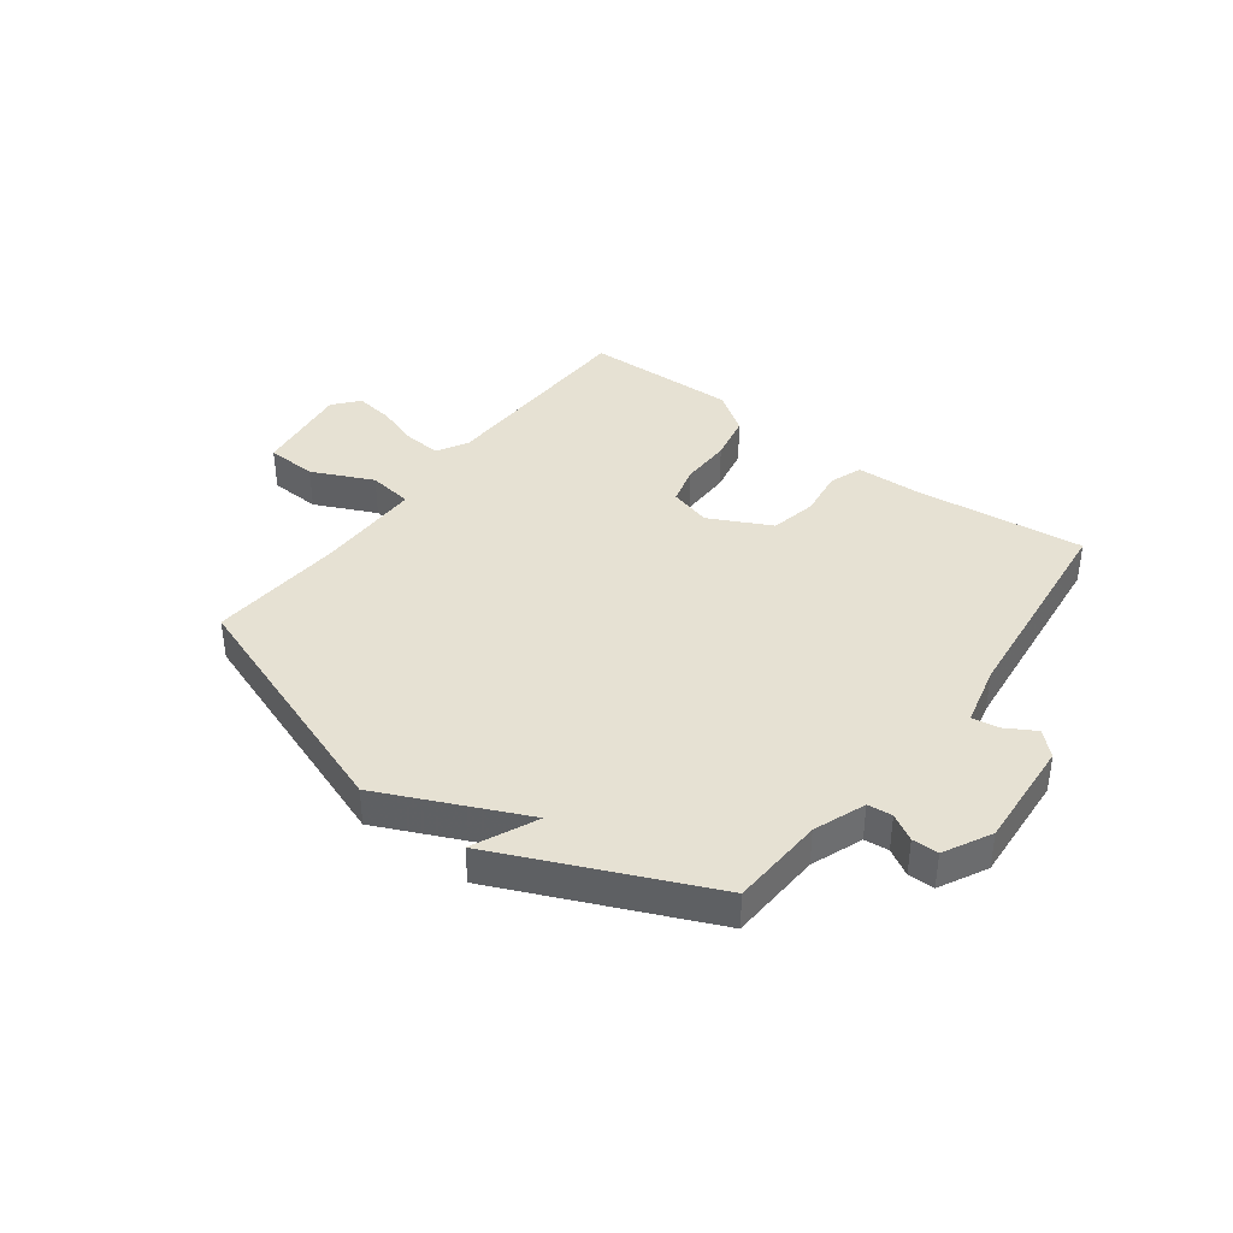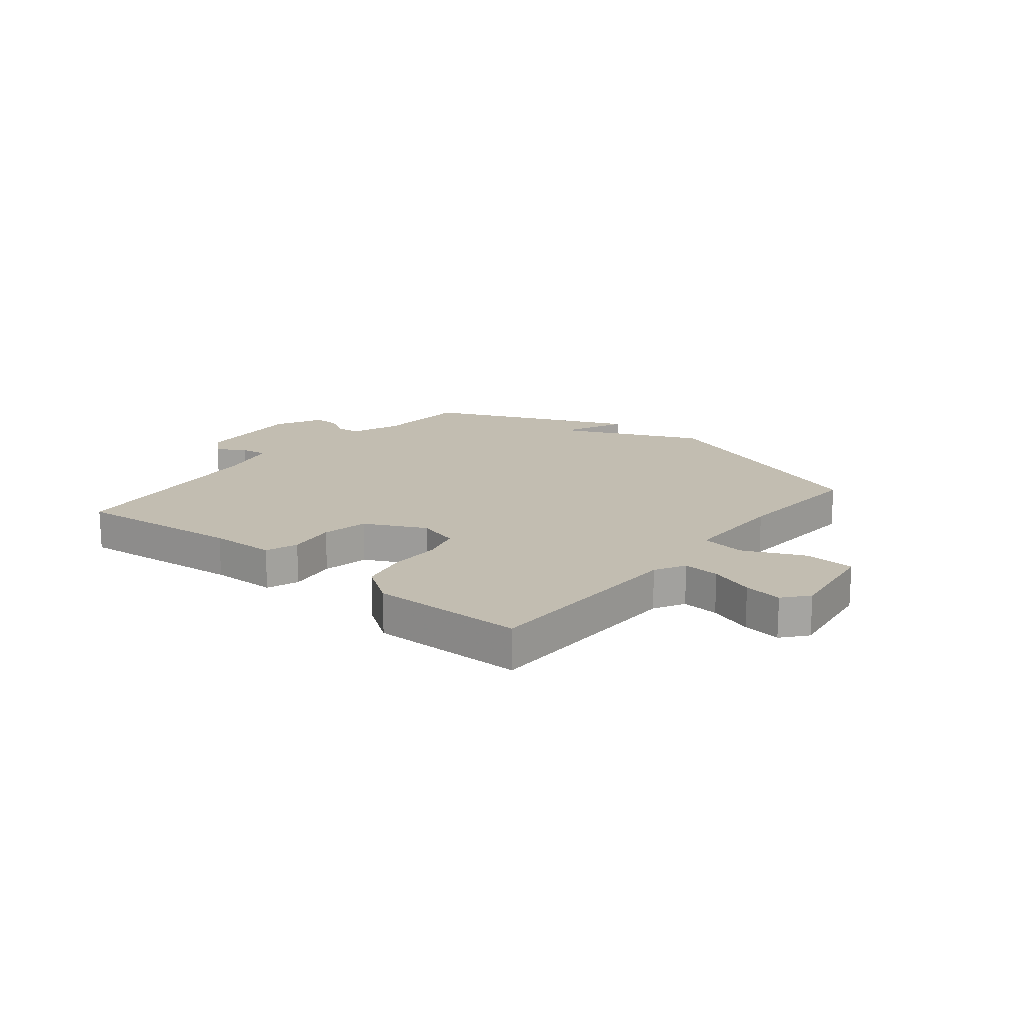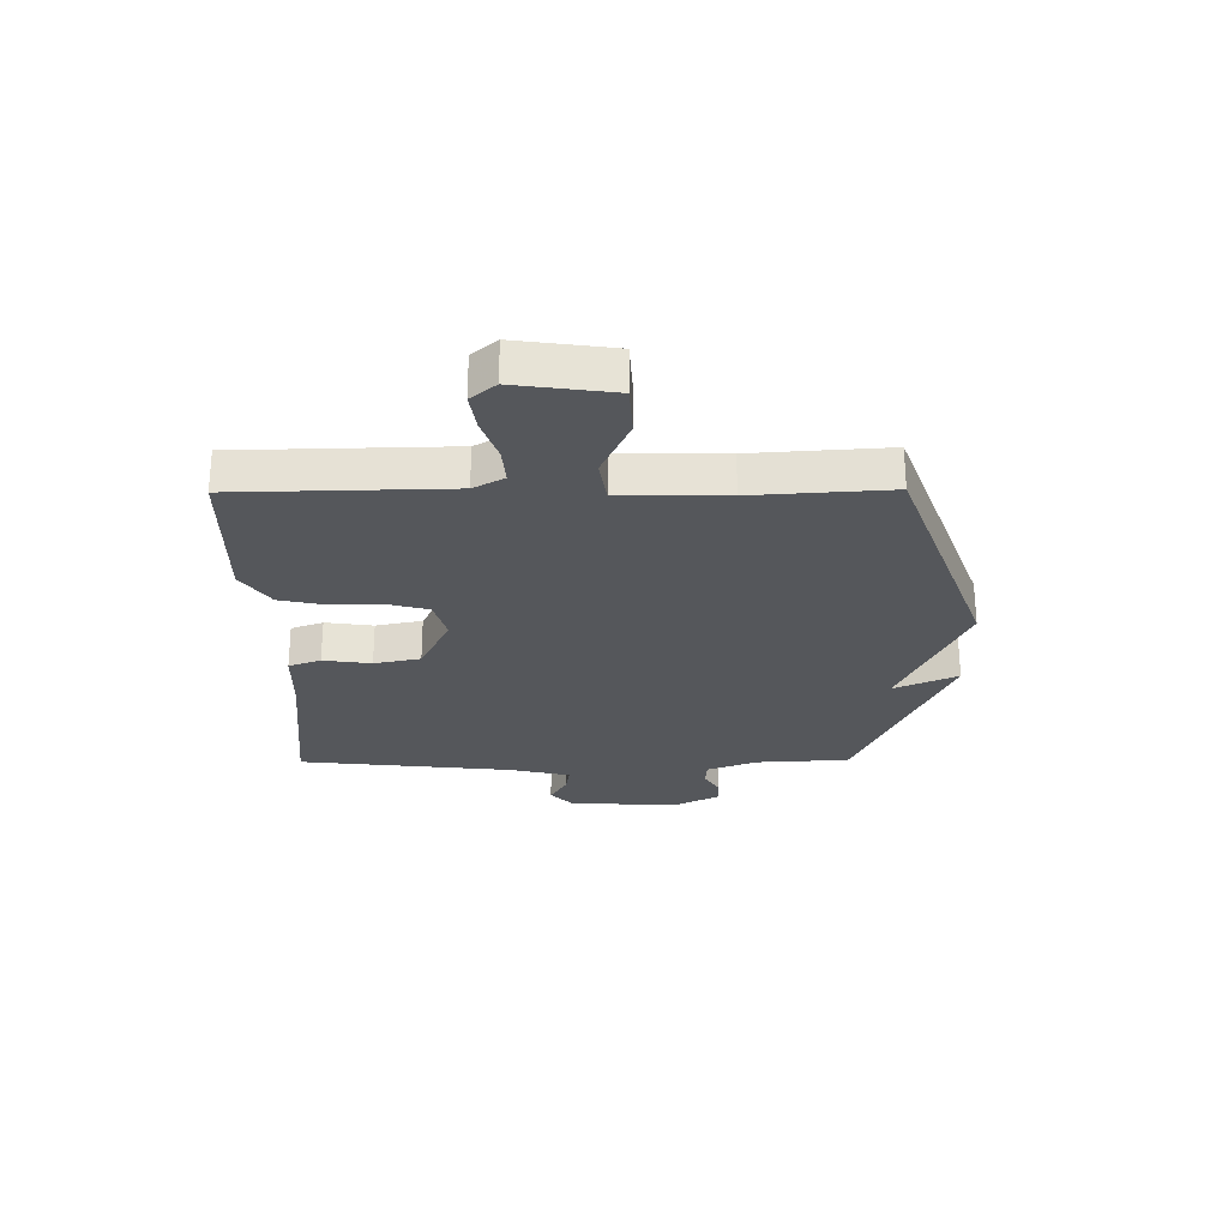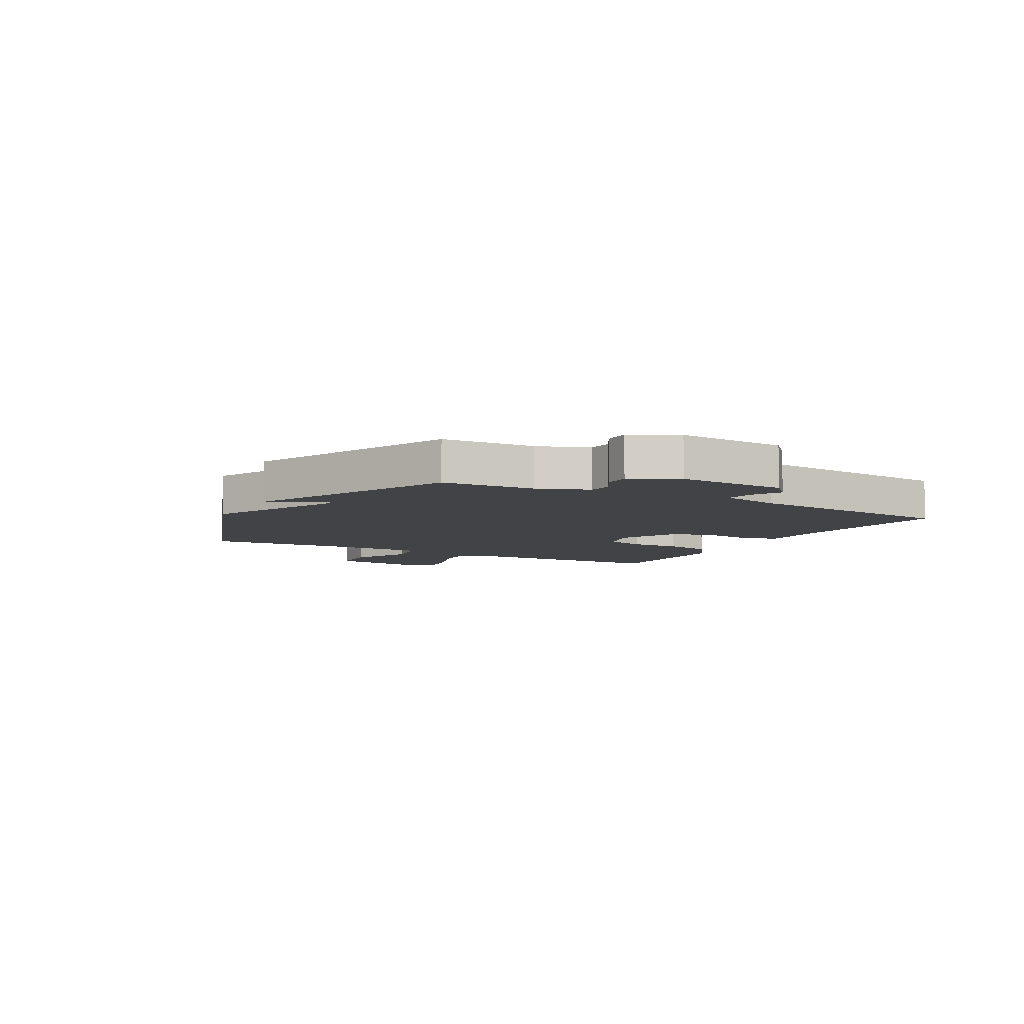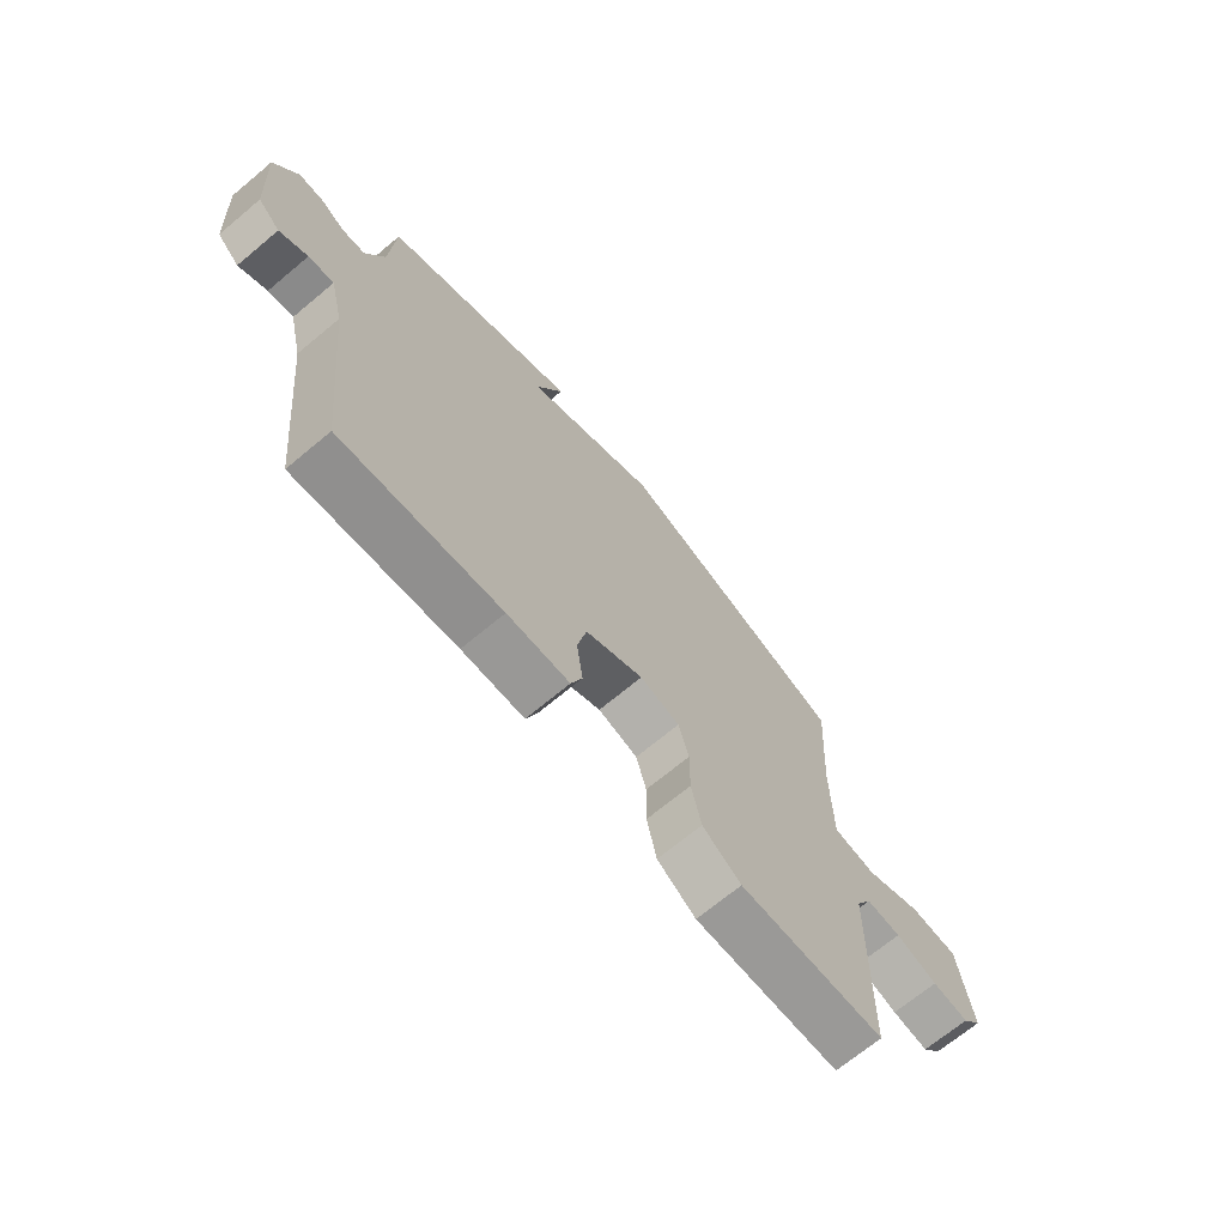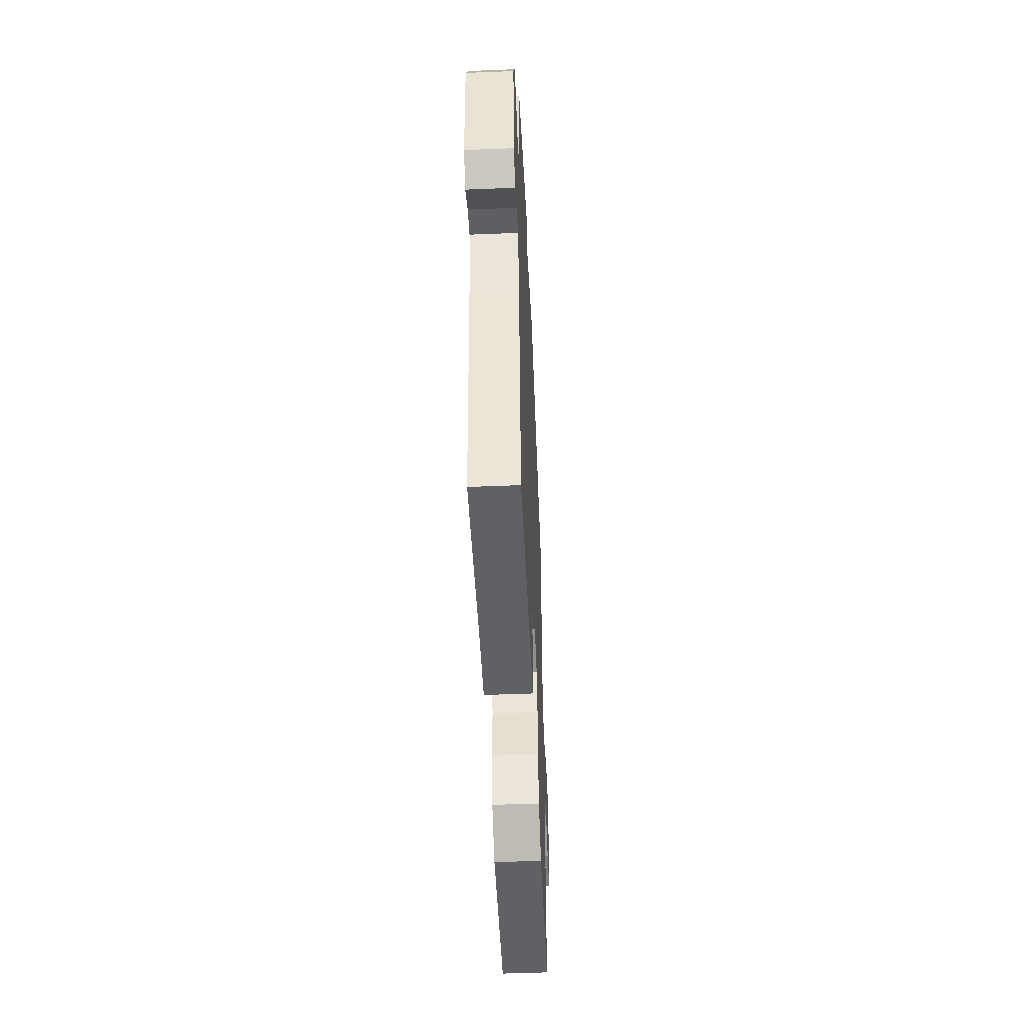
<metadata>
{"format":"obj","ext":"obj","renderer":"f3d","projection":"perspective","resolution":1024,"background":"white","views":[{"elev":38.6,"azim":36.8,"up":"+Y"},{"elev":16.9,"azim":-141.0,"up":"+Y"},{"elev":-26.4,"azim":-89.5,"up":"+Y"},{"elev":-7.0,"azim":61.1,"up":"+Y"},{"elev":-69.6,"azim":129.8,"up":"+Z"},{"elev":-49.8,"azim":92.5,"up":"+Z"}]}
</metadata>
<code>
v 0.5 0.07 0.5
v 0.509 0.07 0.335
v 0.543 0.07 0.245
v 0.586 0.07 0.241
v 0.632 0.07 0.268
v 0.678 0.07 0.268
v 0.721 0.07 0.185
v 0.708 0.07 -0.01
v 0.667 0.07 -0.048
v 0.615 0.07 -0.018
v 0.568 0.07 -0.011
v 0.542 0.07 -0.118
v 0.5 0.07 -0.5
v 0.203 0.07 -0.469
v 0.087 0.07 -0.466
v 0.066 0.07 -0.409
v 0.078 0.07 -0.324
v 0.061 0.07 -0.242
v -0.047 0.07 -0.189
v -0.121 0.07 -0.21
v -0.14 0.07 -0.279
v -0.139 0.07 -0.37
v -0.157 0.07 -0.454
v -0.229 0.07 -0.504
v -0.5 0.07 -0.5
v -0.508 0.07 -0.124
v -0.538 0.07 -0.07
v -0.603 0.07 -0.075
v -0.681 0.07 -0.102
v -0.749 0.07 -0.112
v -0.786 0.07 -0.068
v -0.762 0.07 0.104
v -0.672 0.07 0.109
v -0.564 0.07 0.06
v -0.485 0.07 0.072
v -0.484 0.07 0.259
v -0.5 0.07 0.5
v -0.064 0.07 0.659
v 0.187 0.07 0.546
v 0.136 0.07 0.659
v 0.5 0 0.5
v 0.509 0 0.335
v 0.543 0 0.245
v 0.586 0 0.241
v 0.632 0 0.268
v 0.678 0 0.268
v 0.721 0 0.185
v 0.708 0 -0.01
v 0.667 0 -0.048
v 0.615 0 -0.018
v 0.568 0 -0.011
v 0.542 0 -0.118
v 0.5 0 -0.5
v 0.203 0 -0.469
v 0.087 0 -0.466
v 0.066 0 -0.409
v 0.078 0 -0.324
v 0.061 0 -0.242
v -0.047 0 -0.189
v -0.121 0 -0.21
v -0.14 0 -0.279
v -0.139 0 -0.37
v -0.157 0 -0.454
v -0.229 0 -0.504
v -0.5 0 -0.5
v -0.508 0 -0.124
v -0.538 0 -0.07
v -0.603 0 -0.075
v -0.681 0 -0.102
v -0.749 0 -0.112
v -0.786 0 -0.068
v -0.762 0 0.104
v -0.672 0 0.109
v -0.564 0 0.06
v -0.485 0 0.072
v -0.484 0 0.259
v -0.5 0 0.5
v -0.064 0 0.659
v 0.187 0 0.546
v 0.136 0 0.659
f 39 40 1 2
f 39 2 3
f 38 39 3
f 37 38 3
f 36 37 3
f 35 36 3 4
f 32 33 34
f 31 32 34
f 30 31 34
f 29 30 34
f 28 29 34
f 27 28 34 35
f 26 27 35 4
f 24 25 26
f 23 24 26
f 22 23 26
f 21 22 26
f 20 21 26
f 19 20 26 4
f 14 15 16 17
f 14 17 18
f 13 14 18
f 12 13 18
f 19 4 5
f 18 19 5
f 12 18 5
f 11 12 5
f 8 9 10
f 8 10 11
f 7 8 11
f 6 7 11
f 5 6 11
f 42 41 80 79
f 43 42 79
f 43 79 78
f 43 78 77
f 43 77 76
f 44 43 76 75
f 74 73 72
f 74 72 71
f 74 71 70
f 74 70 69
f 74 69 68
f 75 74 68 67
f 44 75 67 66
f 66 65 64
f 66 64 63
f 66 63 62
f 66 62 61
f 66 61 60
f 44 66 60 59
f 57 56 55 54
f 58 57 54
f 58 54 53
f 58 53 52
f 45 44 59
f 45 59 58
f 45 58 52
f 45 52 51
f 50 49 48
f 51 50 48
f 51 48 47
f 51 47 46
f 51 46 45
f 1 41 42 2
f 2 42 43 3
f 3 43 44 4
f 4 44 45 5
f 5 45 46 6
f 6 46 47 7
f 7 47 48 8
f 8 48 49 9
f 9 49 50 10
f 10 50 51 11
f 11 51 52 12
f 12 52 53 13
f 13 53 54 14
f 14 54 55 15
f 15 55 56 16
f 16 56 57 17
f 17 57 58 18
f 18 58 59 19
f 19 59 60 20
f 20 60 61 21
f 21 61 62 22
f 22 62 63 23
f 23 63 64 24
f 24 64 65 25
f 25 65 66 26
f 26 66 67 27
f 27 67 68 28
f 28 68 69 29
f 29 69 70 30
f 30 70 71 31
f 31 71 72 32
f 32 72 73 33
f 33 73 74 34
f 34 74 75 35
f 35 75 76 36
f 36 76 77 37
f 37 77 78 38
f 38 78 79 39
f 39 79 80 40
f 40 80 41 1

</code>
